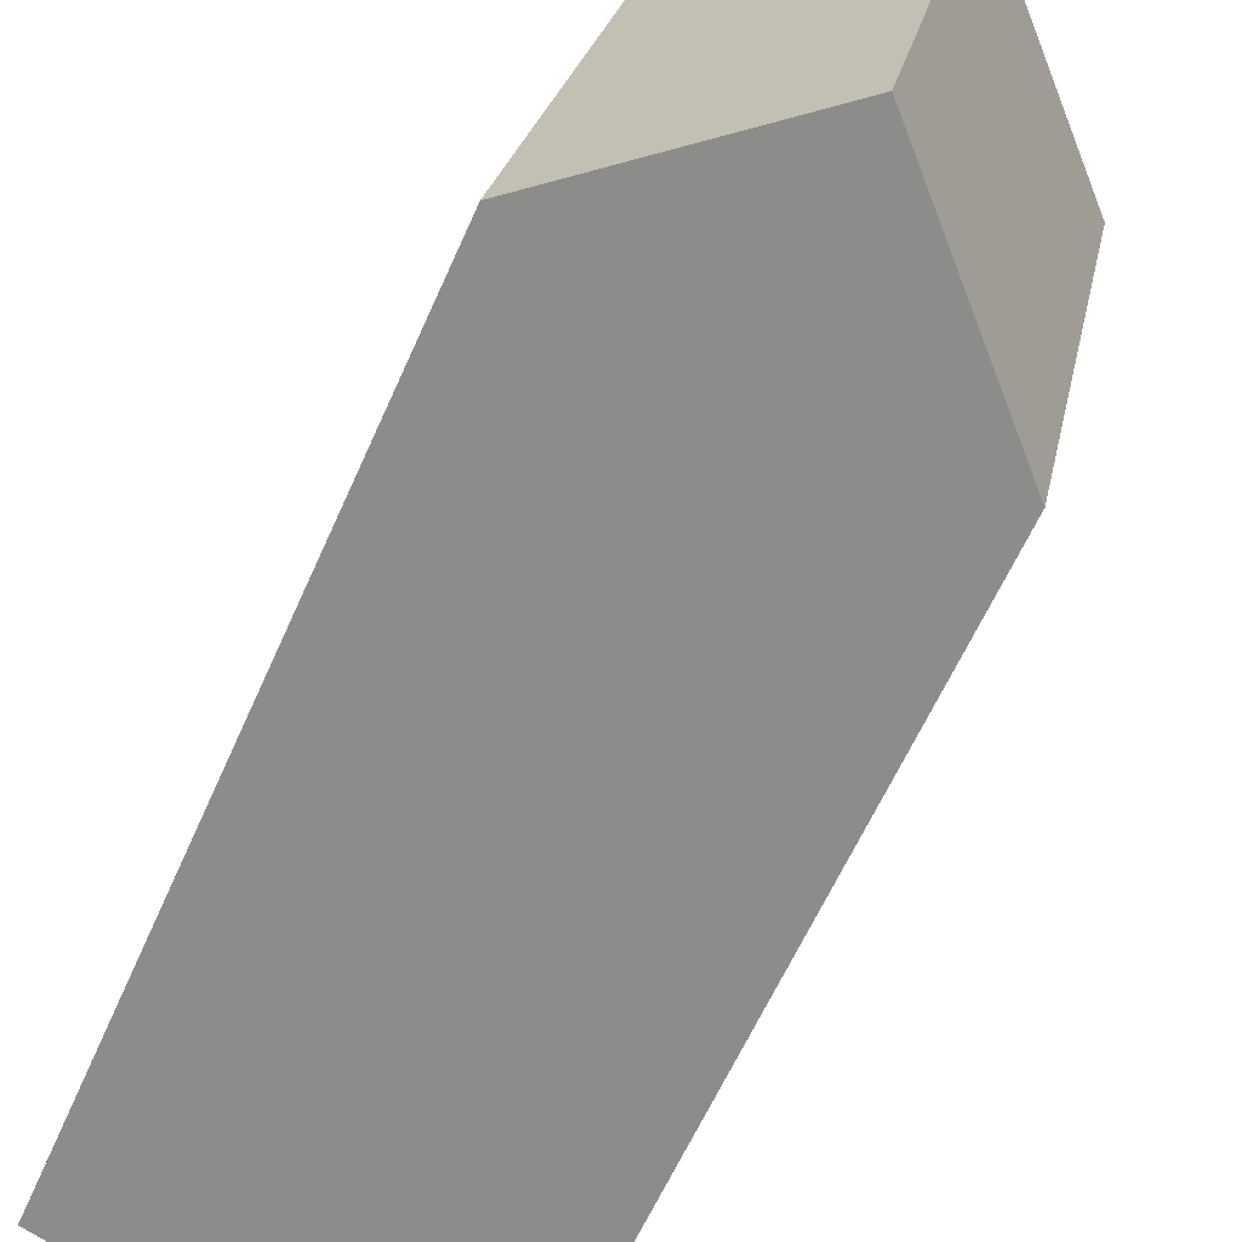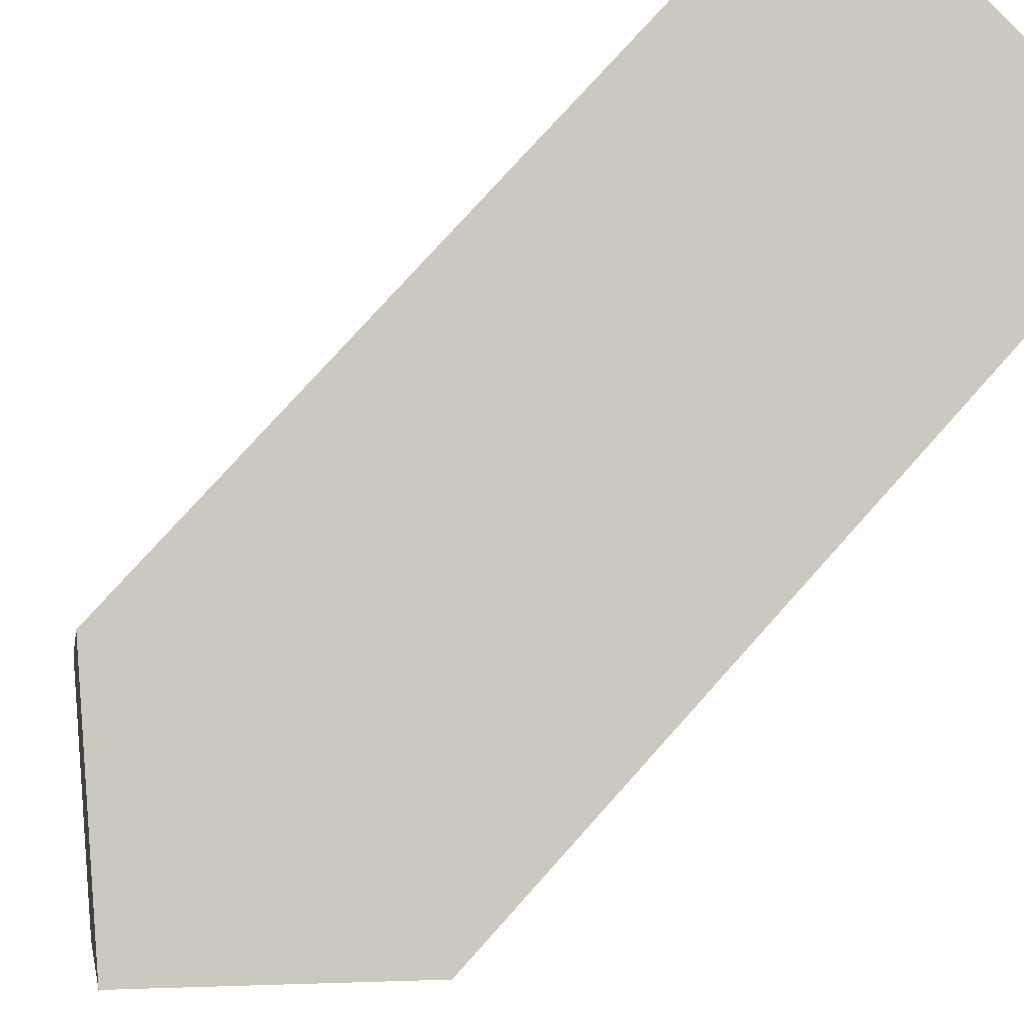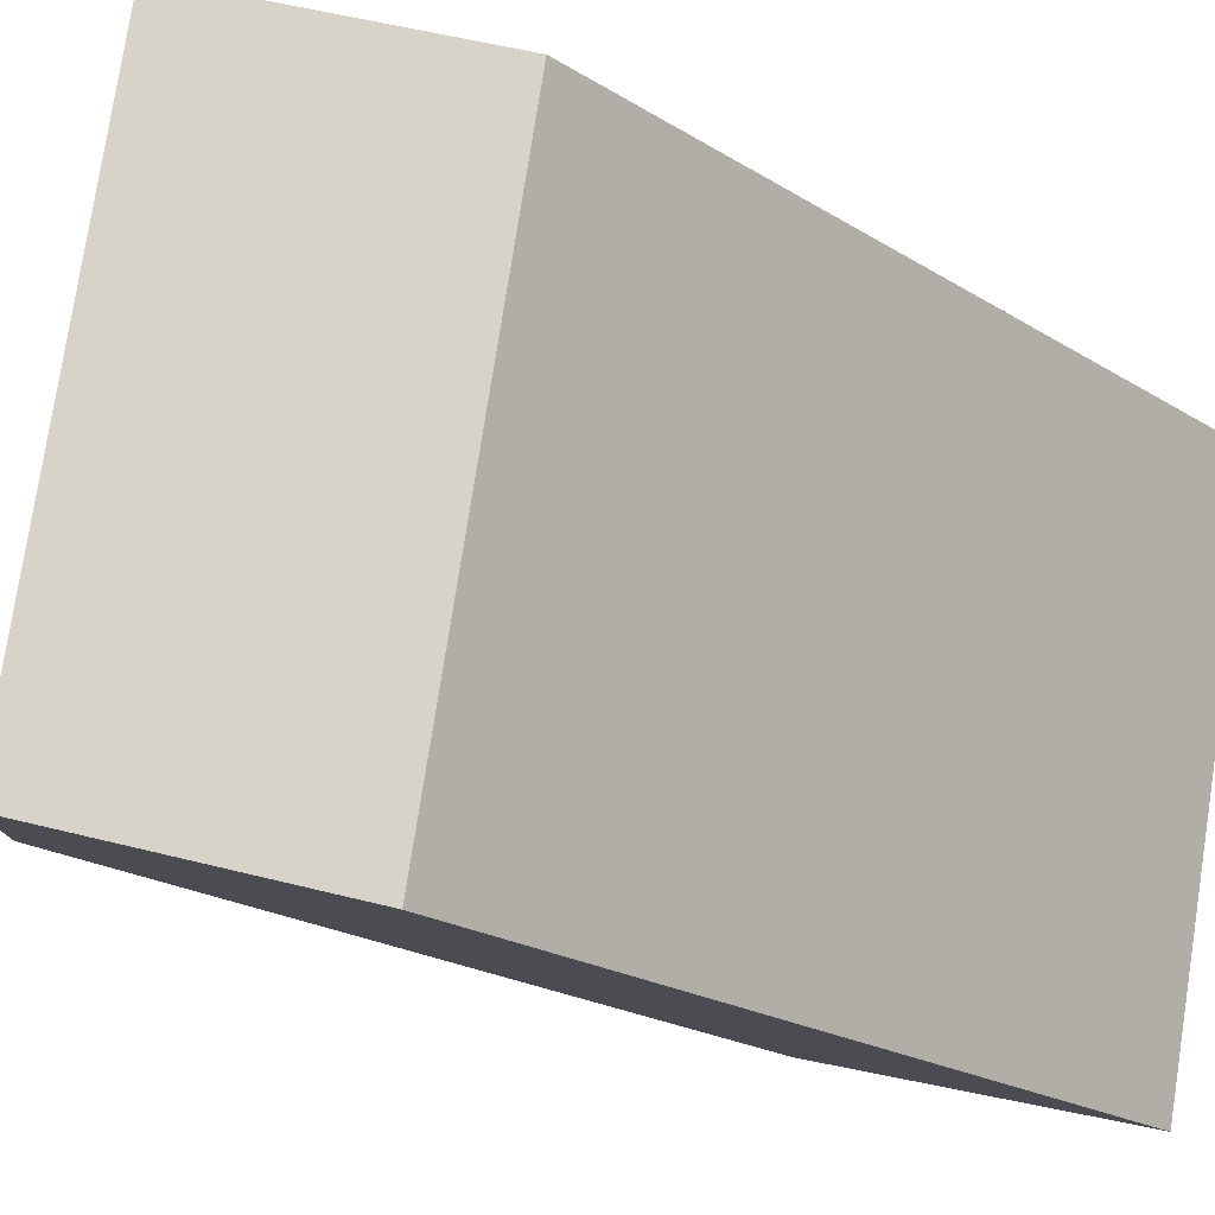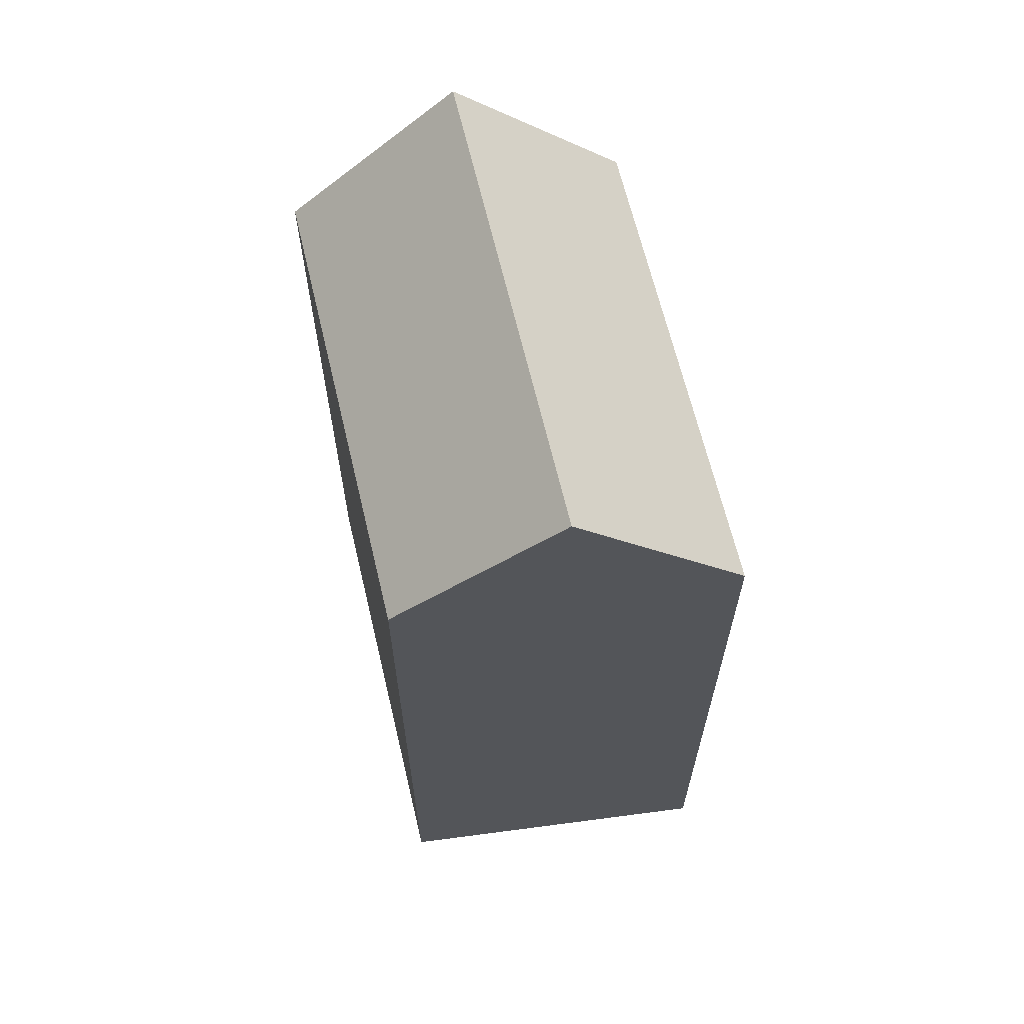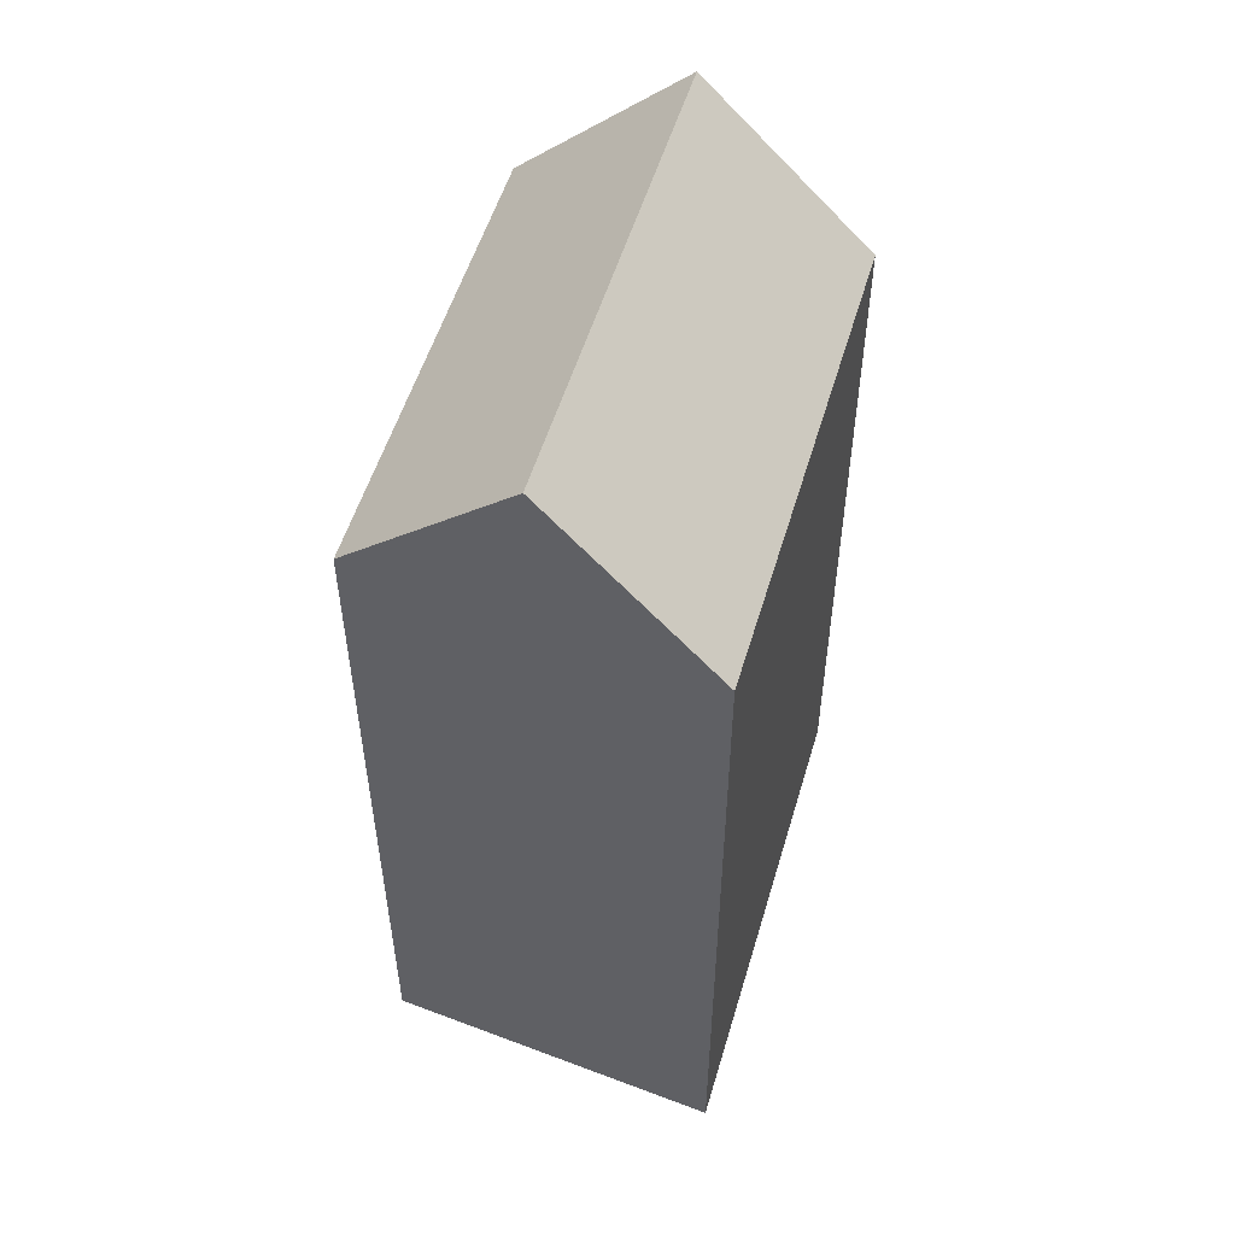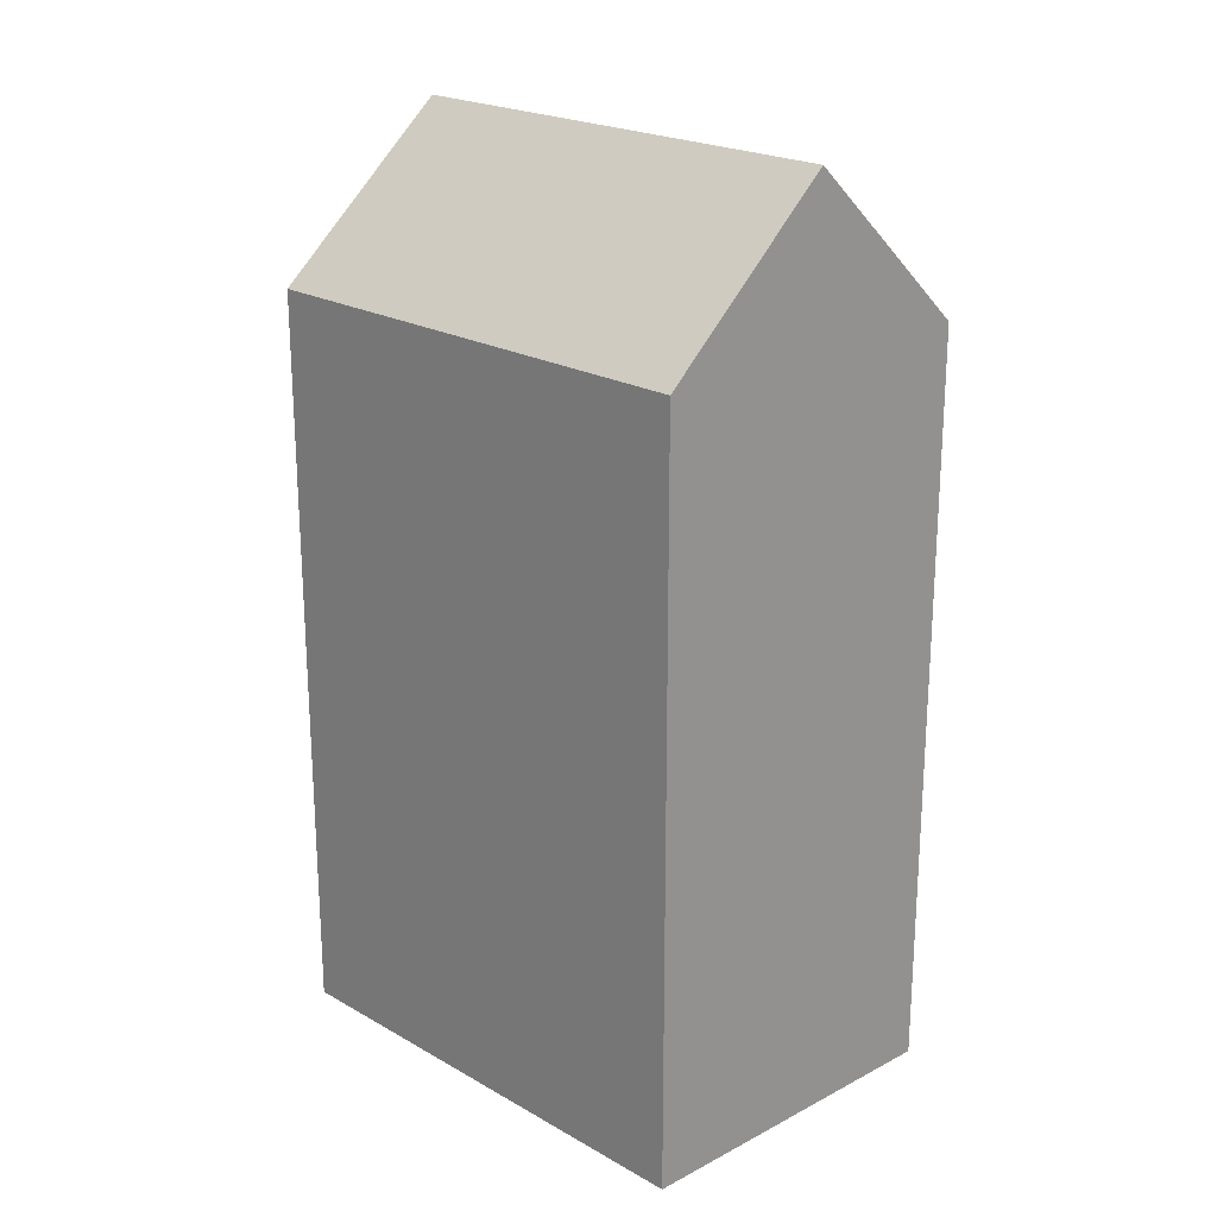
<metadata>
{"format":"obj","ext":"obj","renderer":"f3d","projection":"perspective","resolution":1024,"background":"white","views":[{"elev":-60.8,"azim":156.3,"up":"+Z"},{"elev":77.6,"azim":-138.1,"up":"+Z"},{"elev":-20.4,"azim":-139.0,"up":"+Z"},{"elev":64.6,"azim":155.1,"up":"+Y"},{"elev":53.4,"azim":-175.3,"up":"+Y"},{"elev":21.9,"azim":-57.0,"up":"+Y"}]}
</metadata>
<code>
v  2.877 15.95 0.746
v  7.415 13.16 -6.581
v  4.579 15.95 -7.464
v  5.773 13.13 1.497
v  0 13.15 8.051e-16
v  1.731 13.15 -8.351
v  1.731 5.114e-16 -8.351
v  0 0 0
v  5.773 -9.166e-17 1.497
v  2.877 -4.568e-17 0.746
v  7.415 4.03e-16 -6.581
v  4.579 4.57e-16 -7.464
g defaultobject
f 1 2 3
f 2 1 4
f 5 3 6
f 3 5 1
f 7 5 6
f 5 7 8
f 5 4 1
f 4 5 8
f 4 8 9
f 9 8 10
f 4 11 2
f 11 4 9
f 2 6 3
f 6 2 7
f 7 2 12
f 12 2 11
f 10 11 9
f 11 10 8
f 11 8 12
f 12 8 7

</code>
